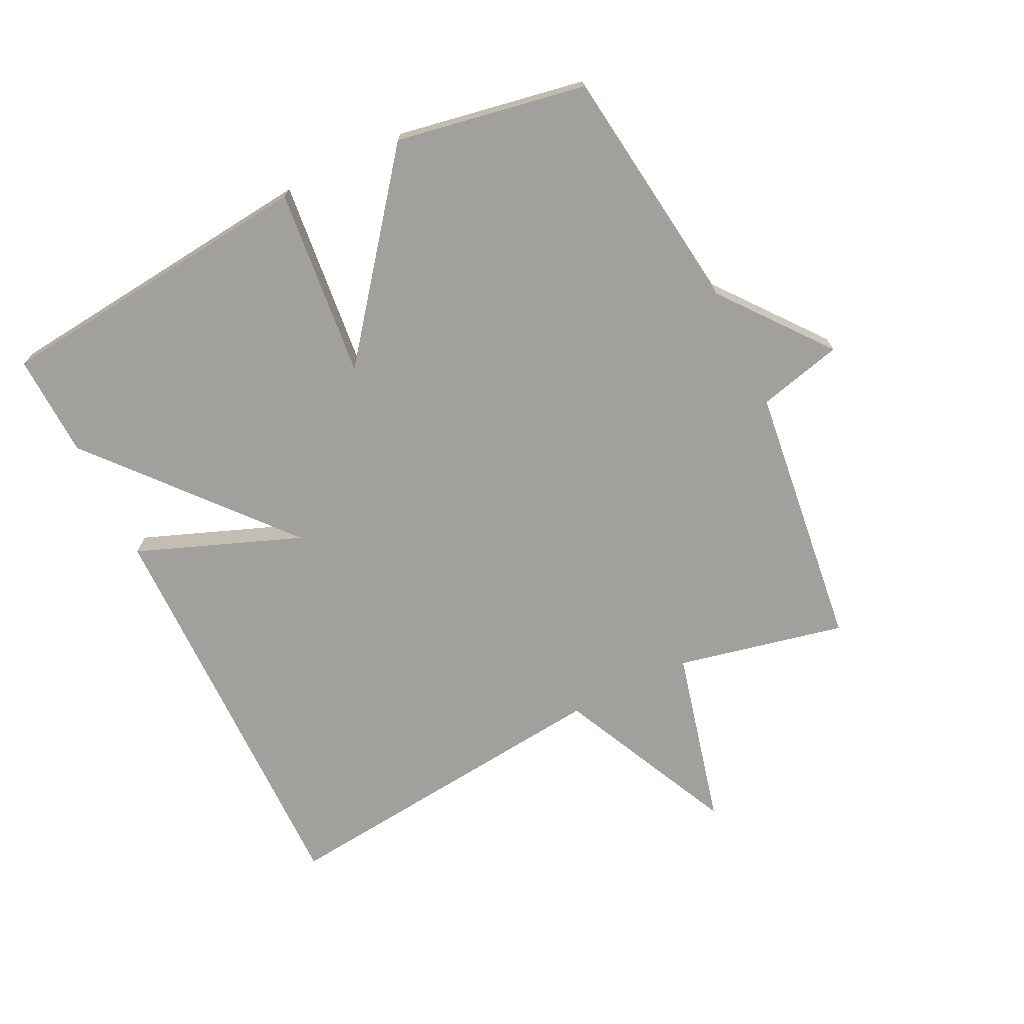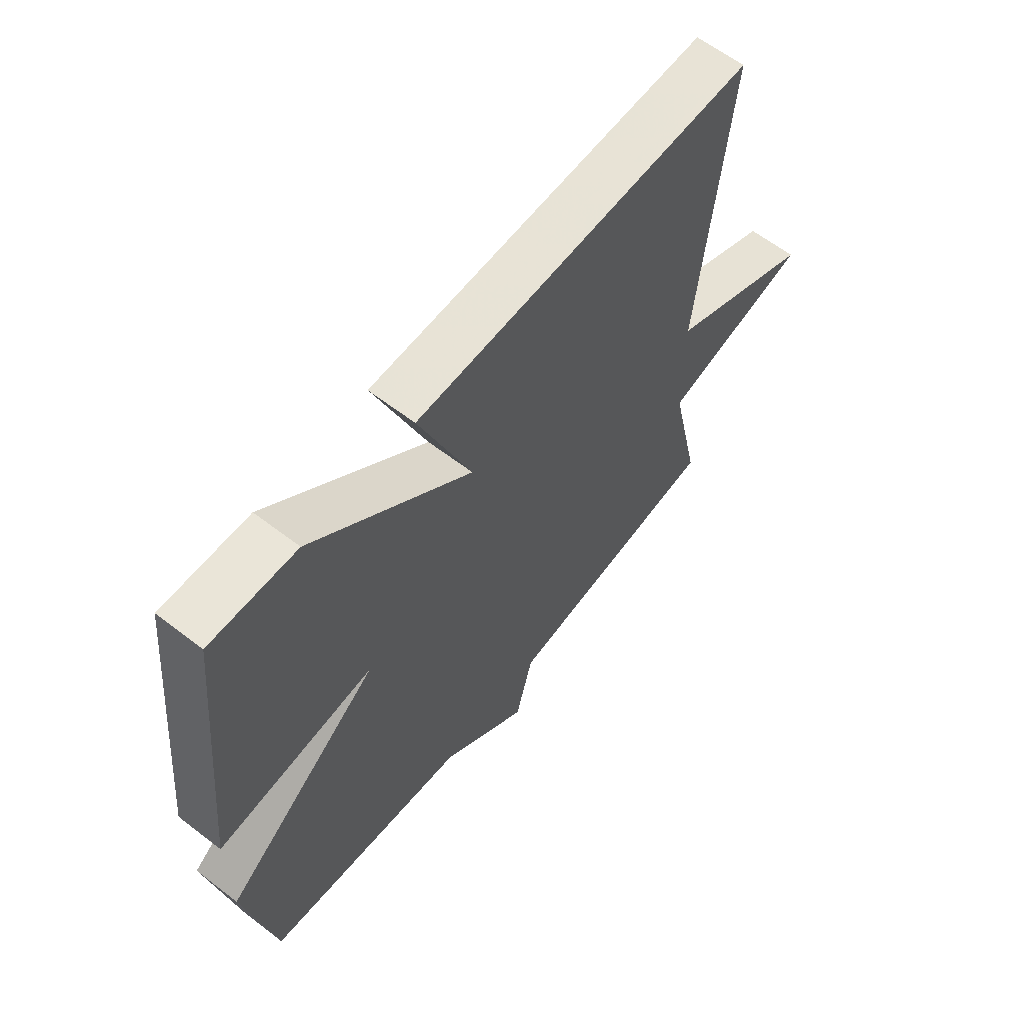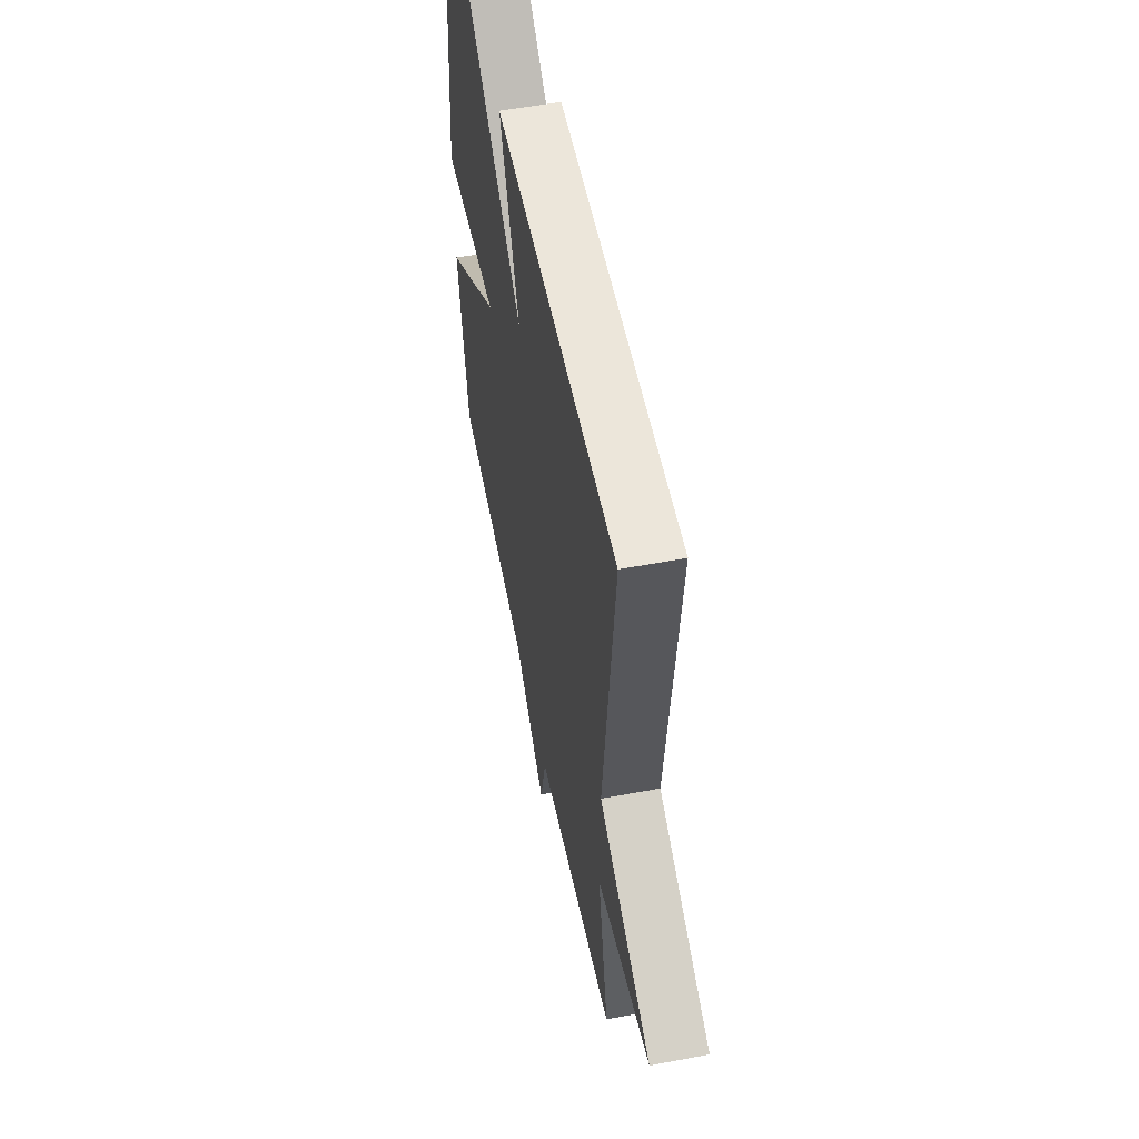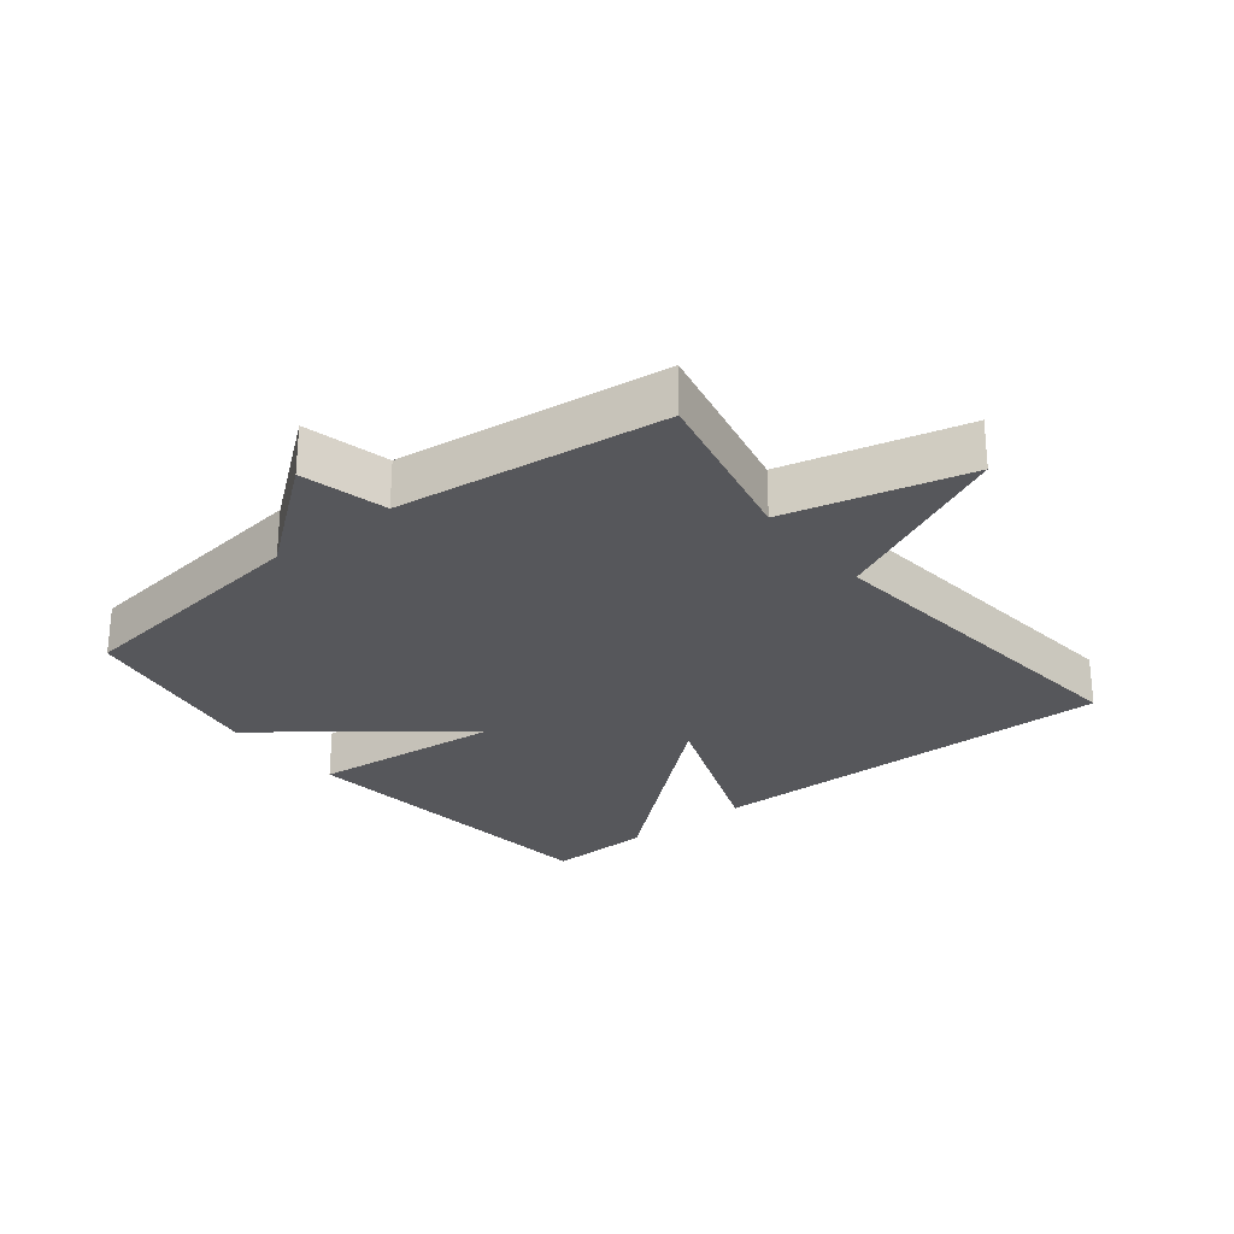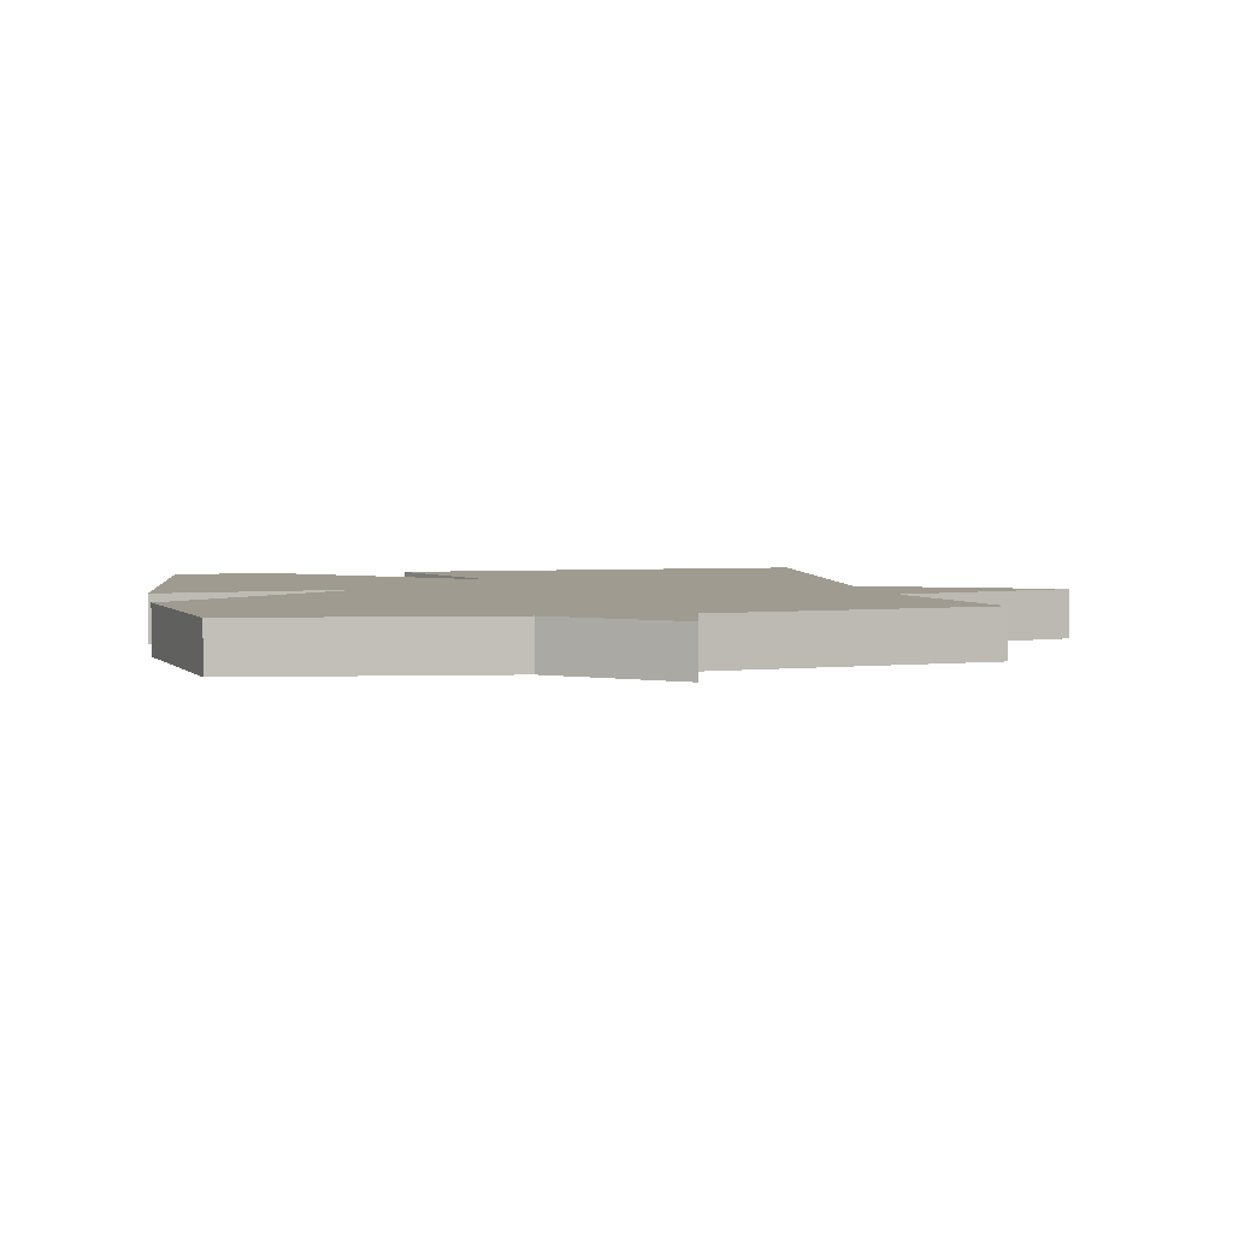
<metadata>
{"format":"obj","ext":"obj","renderer":"f3d","projection":"perspective","resolution":1024,"background":"white","views":[{"elev":-71.6,"azim":116.1,"up":"+Y"},{"elev":62.0,"azim":128.0,"up":"+Z"},{"elev":54.9,"azim":-101.3,"up":"+Z"},{"elev":-27.4,"azim":-141.6,"up":"+Y"},{"elev":4.0,"azim":167.9,"up":"+Y"}]}
</metadata>
<code>
v 0.5 0.07 0.5
v 0.553 0.07 -0.005
v 0.258 0.07 0.025
v 0.553 0.07 -0.205
v 0.5 0.07 -0.5
v 0.114 0.07 -0.55
v -0.053 0.07 -0.682
v -0.086 0.07 -0.55
v -0.5 0.07 -0.5
v -0.443 0.07 -0.238
v -0.72 0.07 -0.17
v -0.443 0.07 -0.038
v -0.5 0.07 0.5
v 0.139 0.07 0.494
v 0.041 0.07 0.239
v 0.339 0.07 0.494
v 0.5 0 0.5
v 0.553 0 -0.005
v 0.258 0 0.025
v 0.553 0 -0.205
v 0.5 0 -0.5
v 0.114 0 -0.55
v -0.053 0 -0.682
v -0.086 0 -0.55
v -0.5 0 -0.5
v -0.443 0 -0.238
v -0.72 0 -0.17
v -0.443 0 -0.038
v -0.5 0 0.5
v 0.139 0 0.494
v 0.041 0 0.239
v 0.339 0 0.494
f 1 2 3
f 16 1 3
f 15 16 3
f 12 13 14 15
f 12 15 3
f 12 3 4
f 11 12 4
f 10 11 4
f 4 5 6
f 10 4 6
f 9 10 6
f 8 9 6
f 6 7 8
f 19 18 17
f 19 17 32
f 19 32 31
f 31 30 29 28
f 19 31 28
f 20 19 28
f 20 28 27
f 20 27 26
f 22 21 20
f 22 20 26
f 22 26 25
f 22 25 24
f 24 23 22
f 1 17 18 2
f 2 18 19 3
f 3 19 20 4
f 4 20 21 5
f 5 21 22 6
f 6 22 23 7
f 7 23 24 8
f 8 24 25 9
f 9 25 26 10
f 10 26 27 11
f 11 27 28 12
f 12 28 29 13
f 13 29 30 14
f 14 30 31 15
f 15 31 32 16
f 16 32 17 1

</code>
